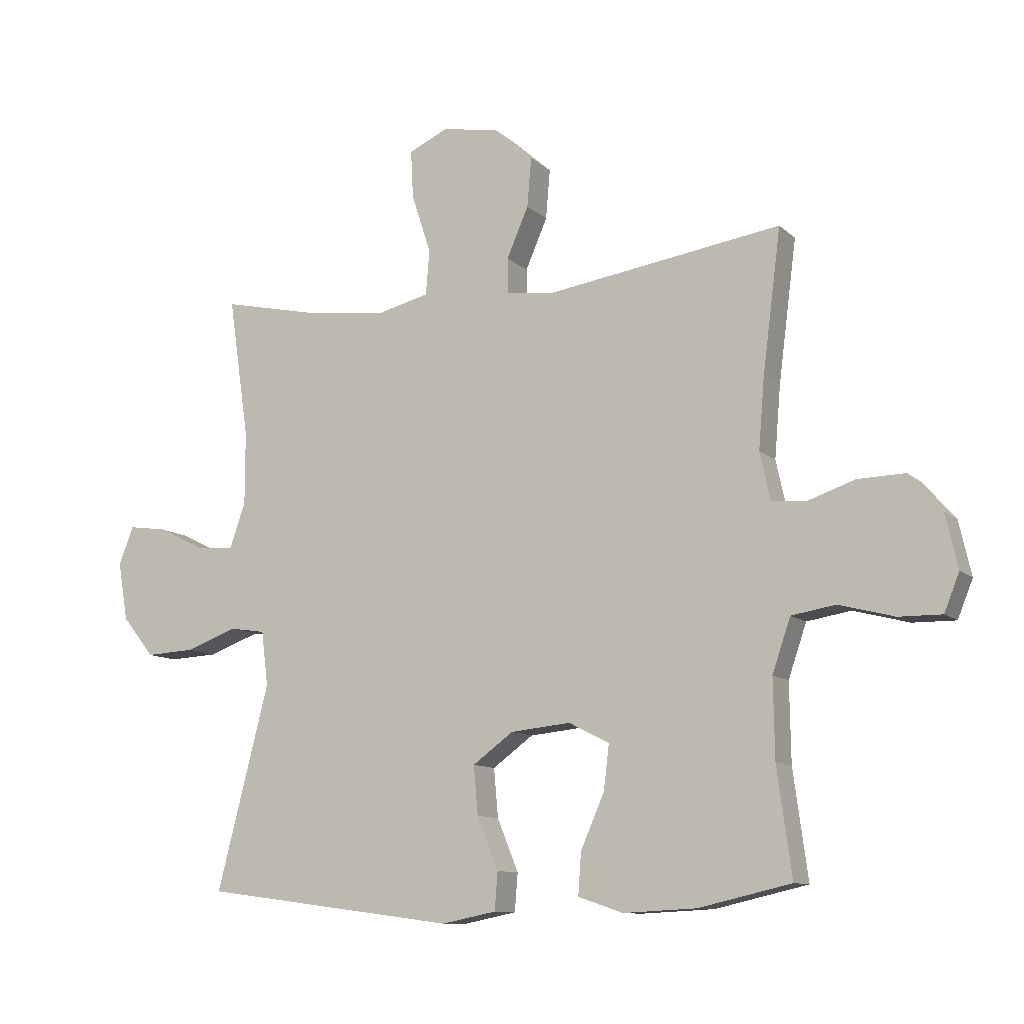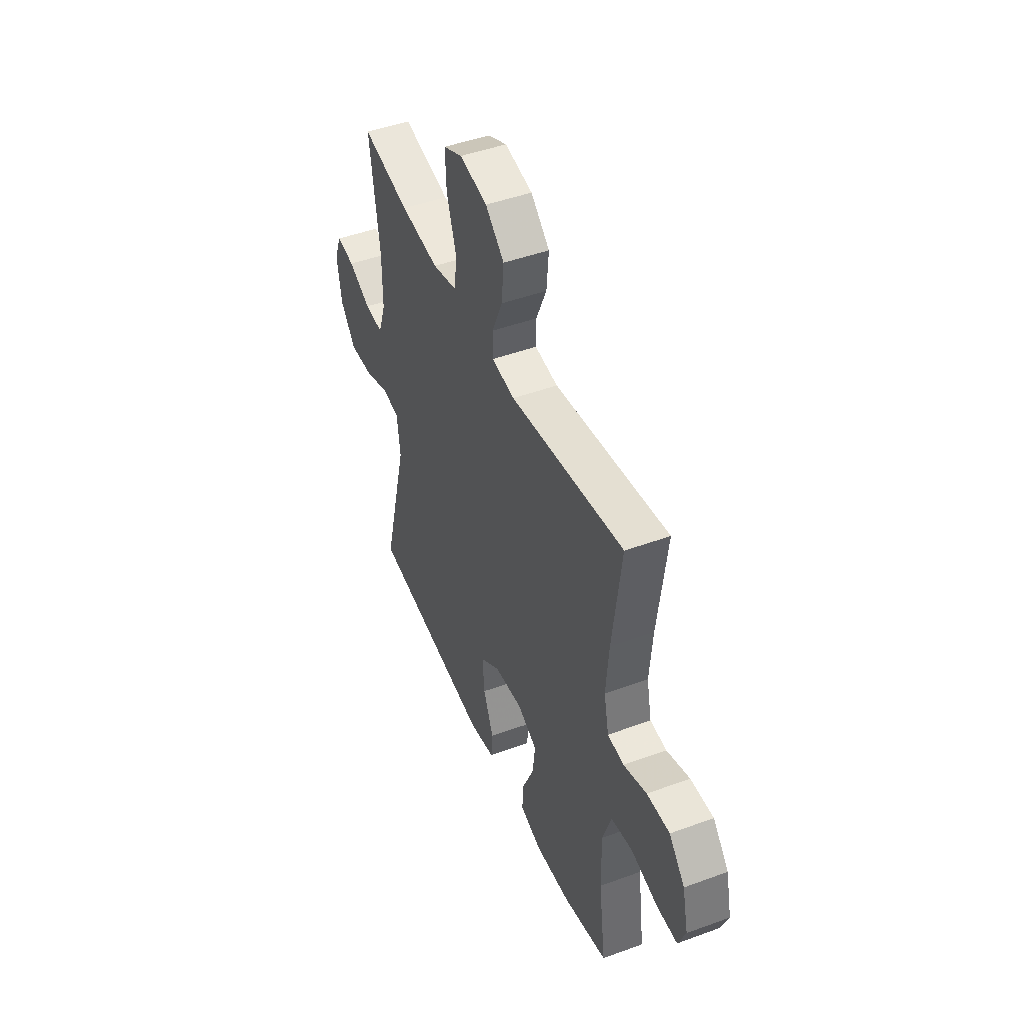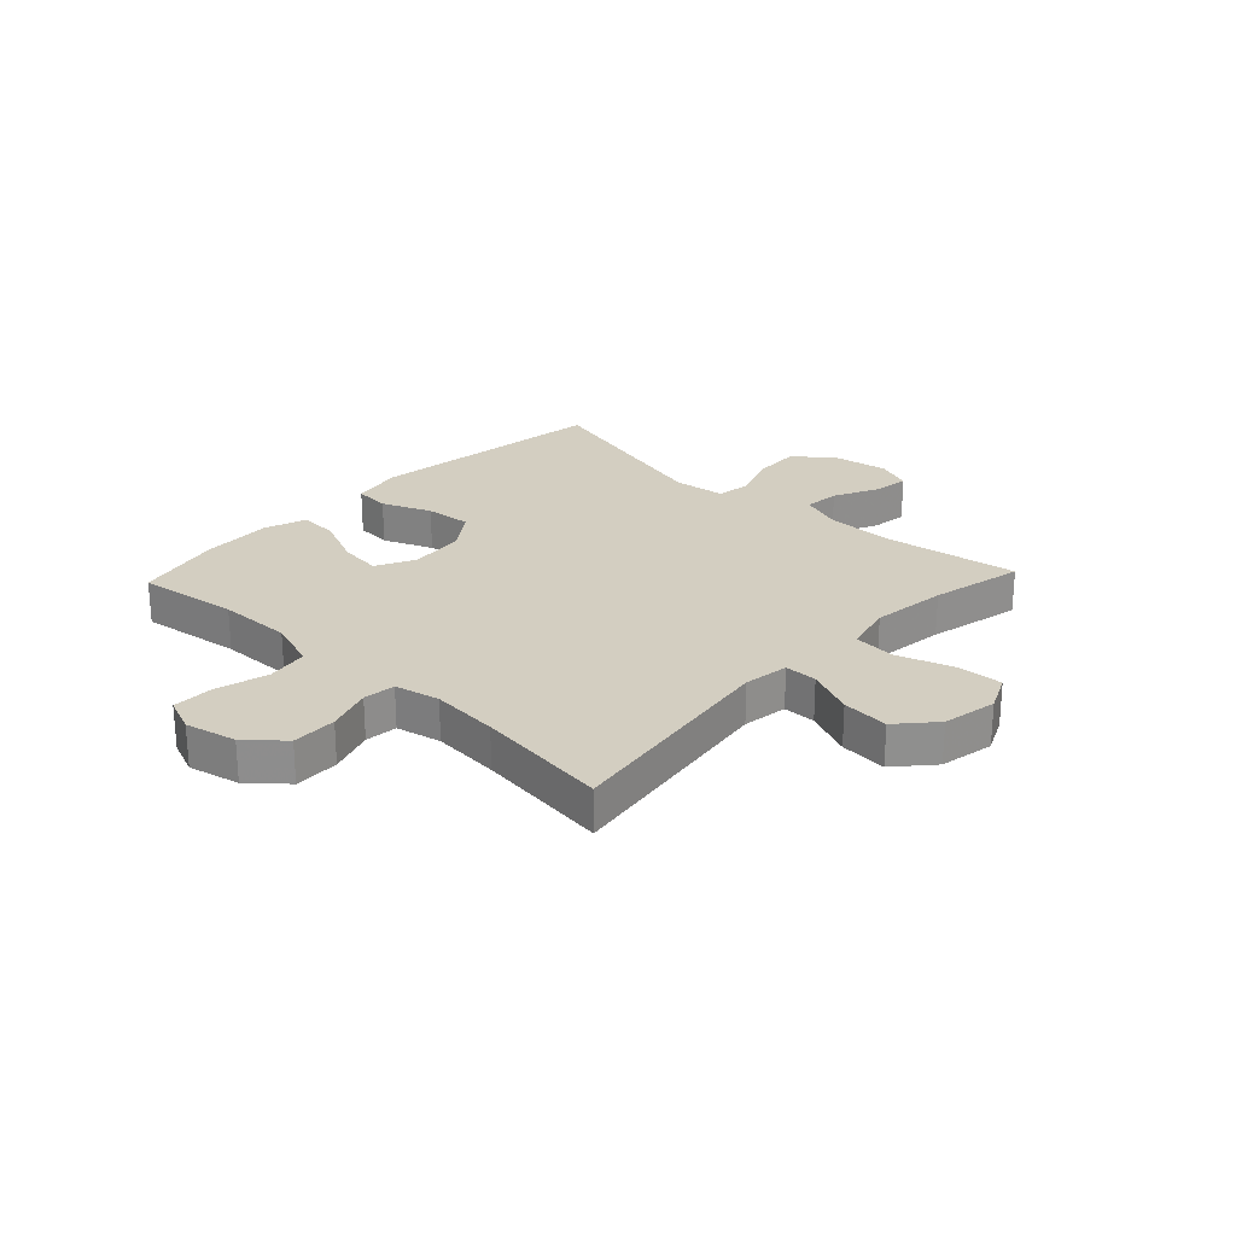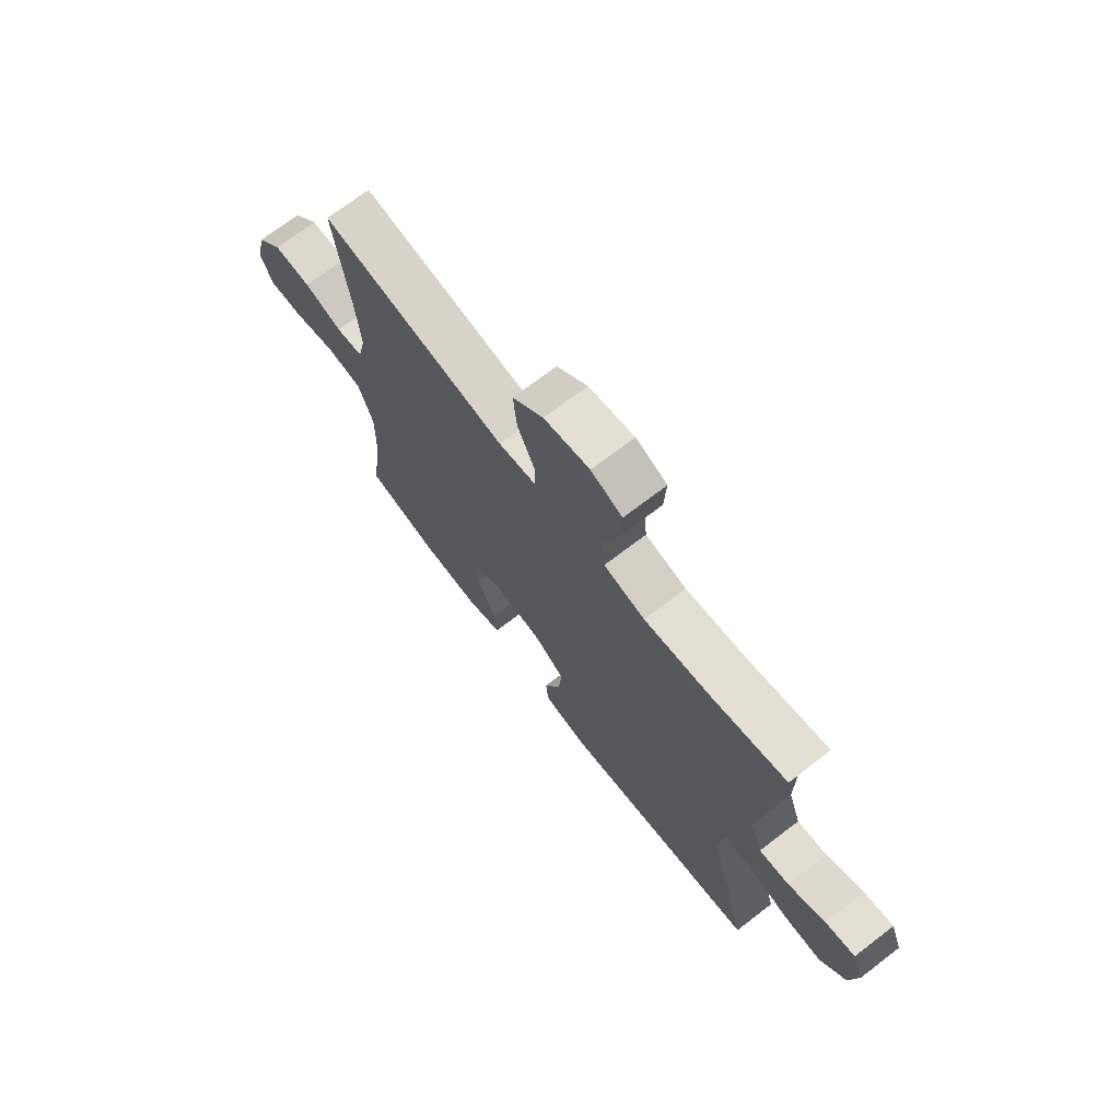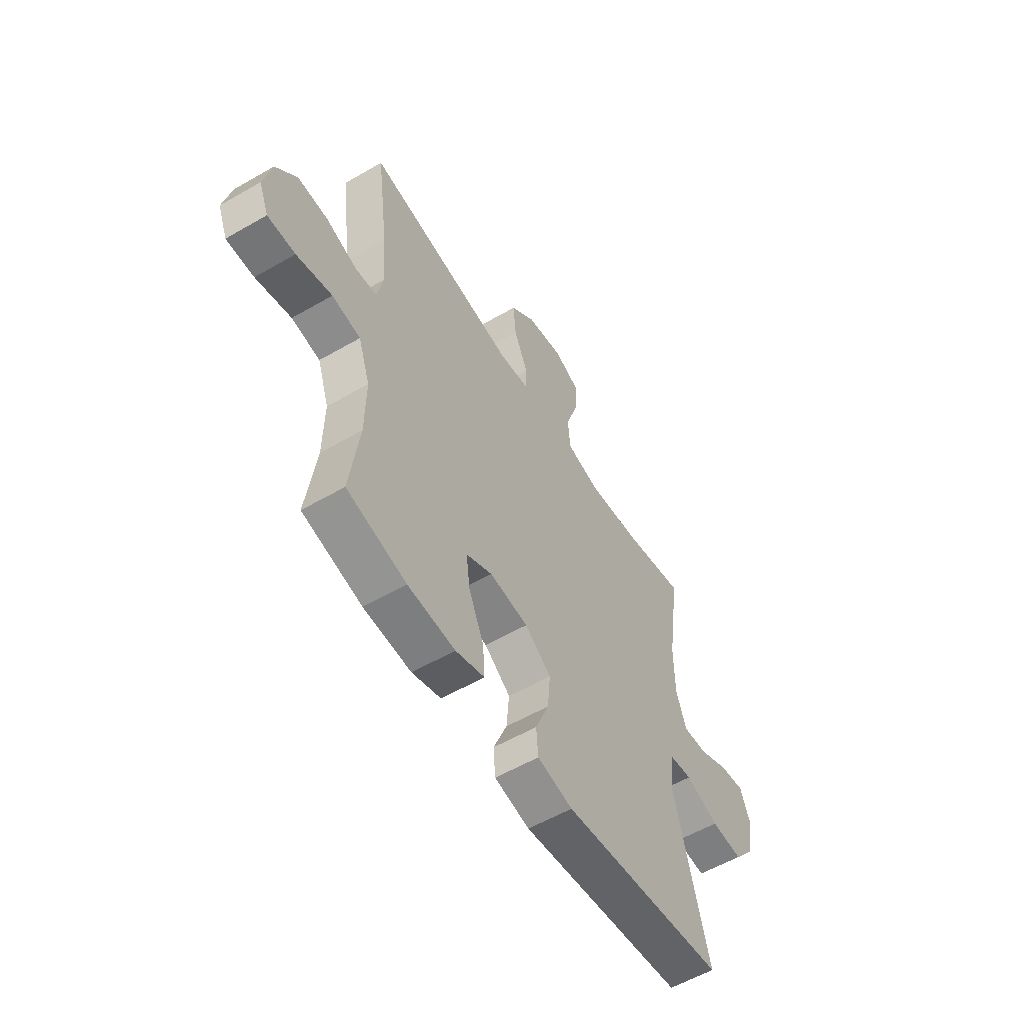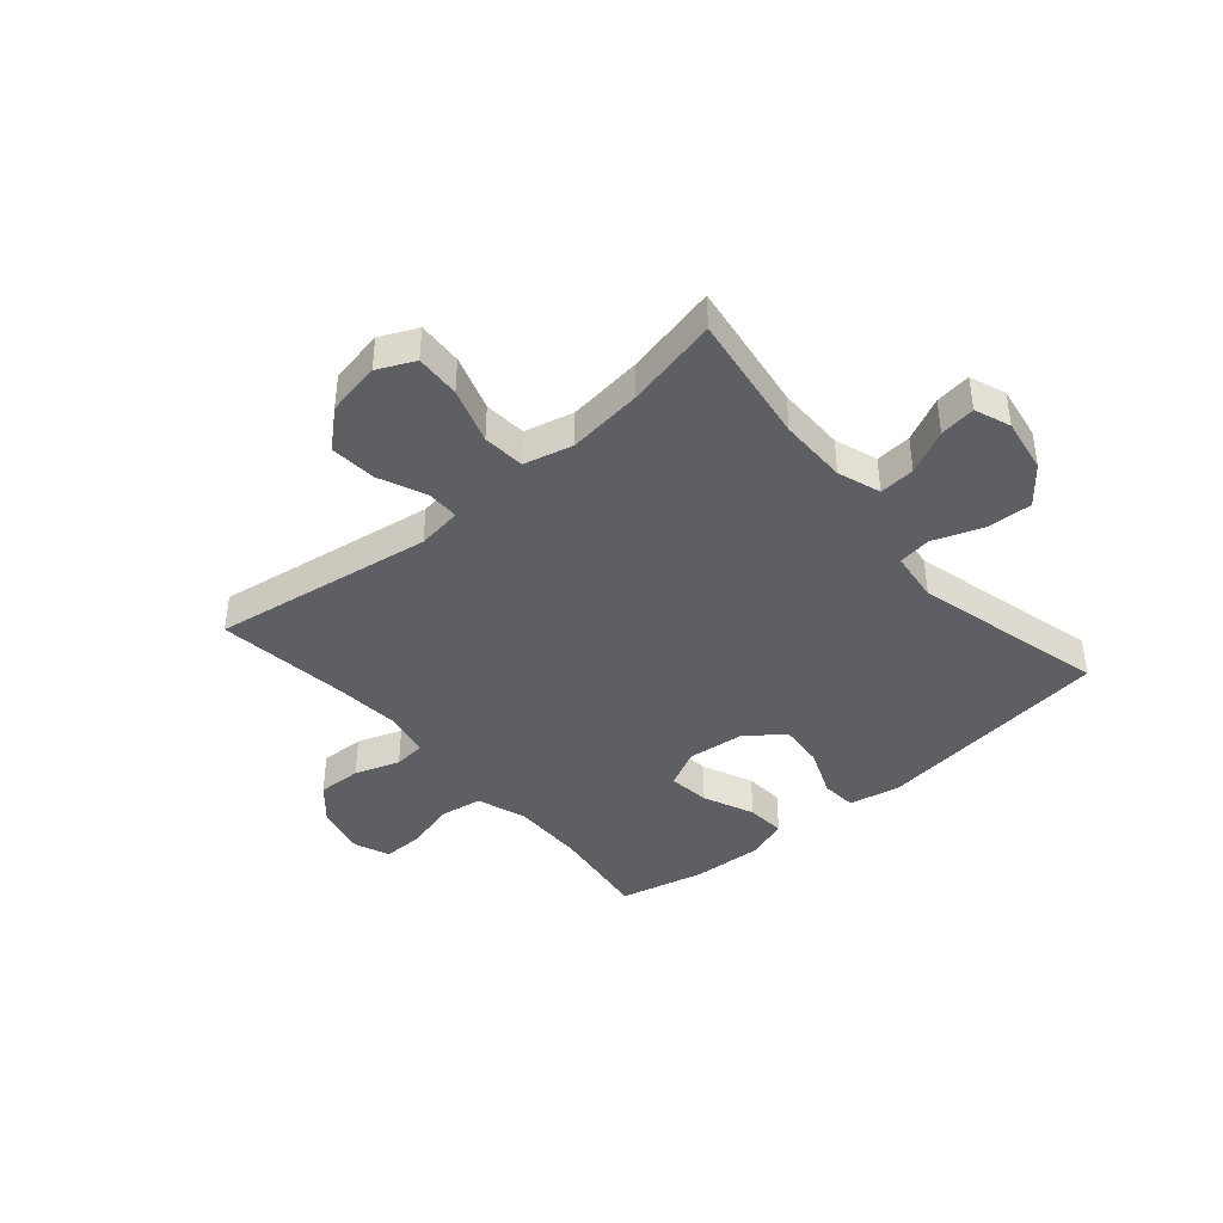
<metadata>
{"format":"obj","ext":"obj","renderer":"f3d","projection":"perspective","resolution":1024,"background":"white","views":[{"elev":-10.6,"azim":-153.4,"up":"+Z"},{"elev":46.5,"azim":-112.7,"up":"+Z"},{"elev":25.1,"azim":-46.8,"up":"+Y"},{"elev":71.2,"azim":52.5,"up":"+Z"},{"elev":-57.0,"azim":-58.9,"up":"+Z"},{"elev":-41.1,"azim":40.5,"up":"+Y"}]}
</metadata>
<code>
v 0.5 0.07 0.5
v 0.466 0.07 0.268
v 0.466 0.07 0.148
v 0.492 0.07 0.073
v 0.555 0.07 0.078
v 0.632 0.07 0.116
v 0.695 0.07 0.125
v 0.719 0.07 0.062
v 0.703 0.07 -0.034
v 0.65 0.07 -0.1
v 0.569 0.07 -0.096
v 0.484 0.07 -0.065
v 0.425 0.07 -0.074
v 0.414 0.07 -0.164
v 0.5 0.07 -0.5
v 0.08 0.07 -0.555
v -0.01 0.07 -0.537
v -0.015 0.07 -0.475
v 0.02 0.07 -0.389
v 0.027 0.07 -0.309
v -0.04 0.07 -0.26
v -0.139 0.07 -0.25
v -0.206 0.07 -0.284
v -0.197 0.07 -0.358
v -0.158 0.07 -0.447
v -0.153 0.07 -0.516
v -0.227 0.07 -0.541
v -0.348 0.07 -0.535
v -0.5 0.07 -0.5
v -0.476 0.07 -0.323
v -0.474 0.07 -0.194
v -0.504 0.07 -0.106
v -0.577 0.07 -0.094
v -0.668 0.07 -0.118
v -0.739 0.07 -0.119
v -0.764 0.07 -0.057
v -0.744 0.07 0.032
v -0.69 0.07 0.094
v -0.612 0.07 0.092
v -0.533 0.07 0.065
v -0.477 0.07 0.071
v -0.46 0.07 0.149
v -0.47 0.07 0.267
v -0.5 0.07 0.5
v -0.111 0.07 0.442
v -0.032 0.07 0.453
v -0.032 0.07 0.51
v -0.068 0.07 0.593
v -0.075 0.07 0.675
v -0.011 0.07 0.732
v 0.084 0.07 0.75
v 0.149 0.07 0.72
v 0.145 0.07 0.641
v 0.113 0.07 0.543
v 0.119 0.07 0.469
v 0.205 0.07 0.448
v 0.337 0.07 0.464
v 0.5 0 0.5
v 0.466 0 0.268
v 0.466 0 0.148
v 0.492 0 0.073
v 0.555 0 0.078
v 0.632 0 0.116
v 0.695 0 0.125
v 0.719 0 0.062
v 0.703 0 -0.034
v 0.65 0 -0.1
v 0.569 0 -0.096
v 0.484 0 -0.065
v 0.425 0 -0.074
v 0.414 0 -0.164
v 0.5 0 -0.5
v 0.08 0 -0.555
v -0.01 0 -0.537
v -0.015 0 -0.475
v 0.02 0 -0.389
v 0.027 0 -0.309
v -0.04 0 -0.26
v -0.139 0 -0.25
v -0.206 0 -0.284
v -0.197 0 -0.358
v -0.158 0 -0.447
v -0.153 0 -0.516
v -0.227 0 -0.541
v -0.348 0 -0.535
v -0.5 0 -0.5
v -0.476 0 -0.323
v -0.474 0 -0.194
v -0.504 0 -0.106
v -0.577 0 -0.094
v -0.668 0 -0.118
v -0.739 0 -0.119
v -0.764 0 -0.057
v -0.744 0 0.032
v -0.69 0 0.094
v -0.612 0 0.092
v -0.533 0 0.065
v -0.477 0 0.071
v -0.46 0 0.149
v -0.47 0 0.267
v -0.5 0 0.5
v -0.111 0 0.442
v -0.032 0 0.453
v -0.032 0 0.51
v -0.068 0 0.593
v -0.075 0 0.675
v -0.011 0 0.732
v 0.084 0 0.75
v 0.149 0 0.72
v 0.145 0 0.641
v 0.113 0 0.543
v 0.119 0 0.469
v 0.205 0 0.448
v 0.337 0 0.464
f 51 52 53 54
f 51 54 55
f 50 51 55
f 47 48 49 50
f 46 47 50 55
f 45 46 55 56
f 43 44 45
f 42 43 45 56
f 37 38 39 40
f 37 40 41
f 36 37 41
f 33 34 35 36
f 32 33 36 41
f 31 32 41 42
f 27 28 29 30
f 24 25 26 27
f 23 24 27 30
f 22 23 30 31
f 16 17 18 19
f 14 15 16 19
f 13 14 19 20
f 9 10 11 12
f 7 8 9 12
f 5 6 7 12
f 4 5 12 13
f 3 4 13 20
f 57 1 2
f 21 22 31 42
f 21 42 56 57
f 20 21 57
f 2 3 20 57
f 111 110 109 108
f 112 111 108
f 112 108 107
f 107 106 105 104
f 112 107 104 103
f 113 112 103 102
f 102 101 100
f 113 102 100 99
f 97 96 95 94
f 98 97 94
f 98 94 93
f 93 92 91 90
f 98 93 90 89
f 99 98 89 88
f 87 86 85 84
f 84 83 82 81
f 87 84 81 80
f 88 87 80 79
f 76 75 74 73
f 76 73 72 71
f 77 76 71 70
f 69 68 67 66
f 69 66 65 64
f 69 64 63 62
f 70 69 62 61
f 77 70 61 60
f 59 58 114
f 99 88 79 78
f 114 113 99 78
f 114 78 77
f 114 77 60 59
f 1 58 59 2
f 2 59 60 3
f 3 60 61 4
f 4 61 62 5
f 5 62 63 6
f 6 63 64 7
f 7 64 65 8
f 8 65 66 9
f 9 66 67 10
f 10 67 68 11
f 11 68 69 12
f 12 69 70 13
f 13 70 71 14
f 14 71 72 15
f 15 72 73 16
f 16 73 74 17
f 17 74 75 18
f 18 75 76 19
f 19 76 77 20
f 20 77 78 21
f 21 78 79 22
f 22 79 80 23
f 23 80 81 24
f 24 81 82 25
f 25 82 83 26
f 26 83 84 27
f 27 84 85 28
f 28 85 86 29
f 29 86 87 30
f 30 87 88 31
f 31 88 89 32
f 32 89 90 33
f 33 90 91 34
f 34 91 92 35
f 35 92 93 36
f 36 93 94 37
f 37 94 95 38
f 38 95 96 39
f 39 96 97 40
f 40 97 98 41
f 41 98 99 42
f 42 99 100 43
f 43 100 101 44
f 44 101 102 45
f 45 102 103 46
f 46 103 104 47
f 47 104 105 48
f 48 105 106 49
f 49 106 107 50
f 50 107 108 51
f 51 108 109 52
f 52 109 110 53
f 53 110 111 54
f 54 111 112 55
f 55 112 113 56
f 56 113 114 57
f 57 114 58 1

</code>
